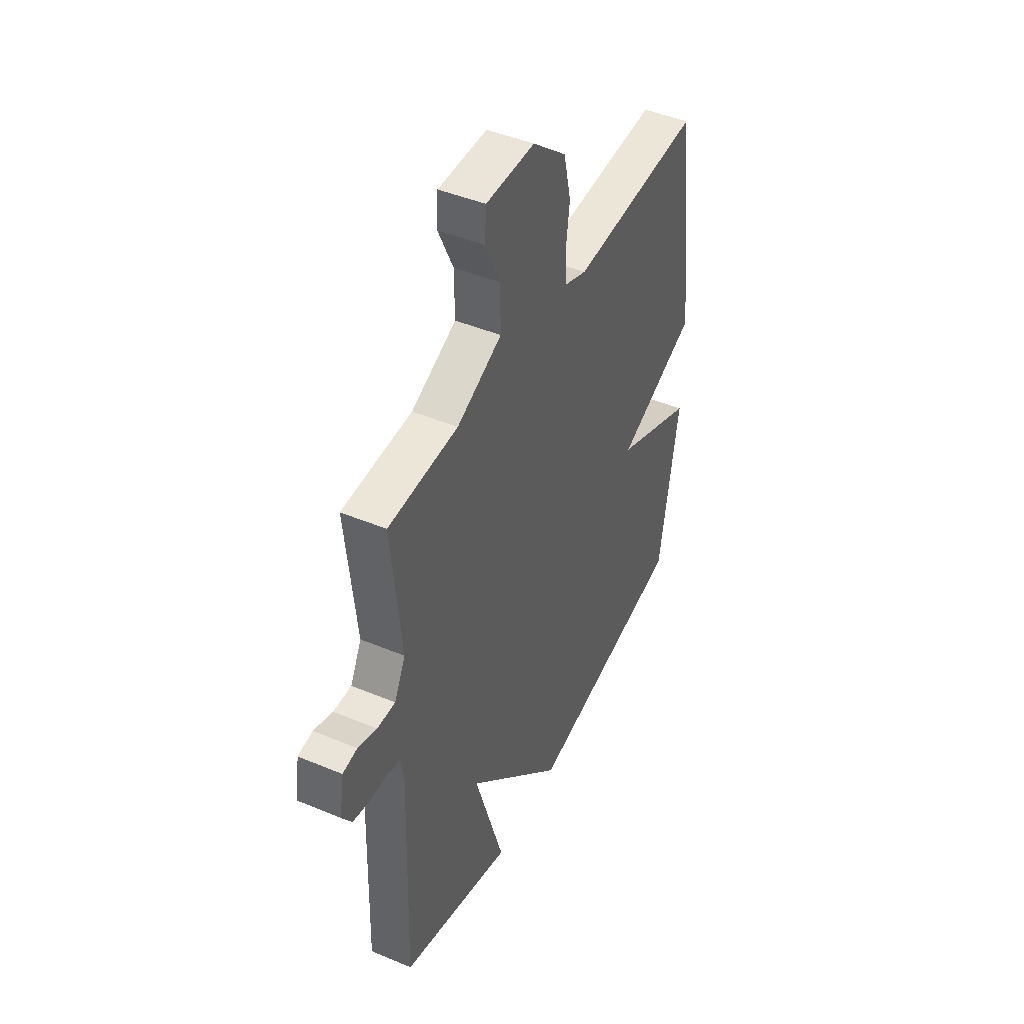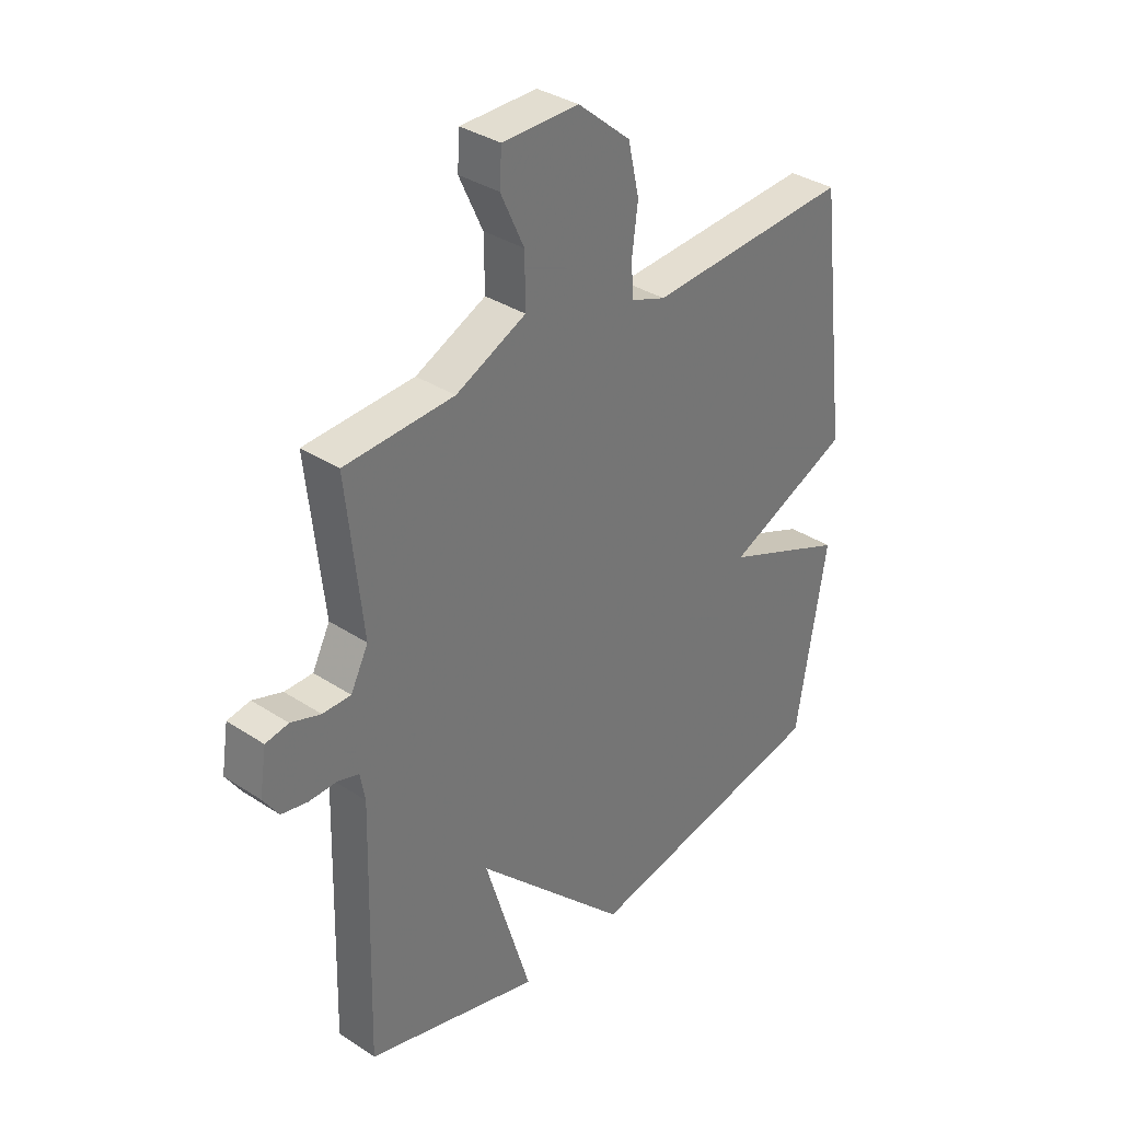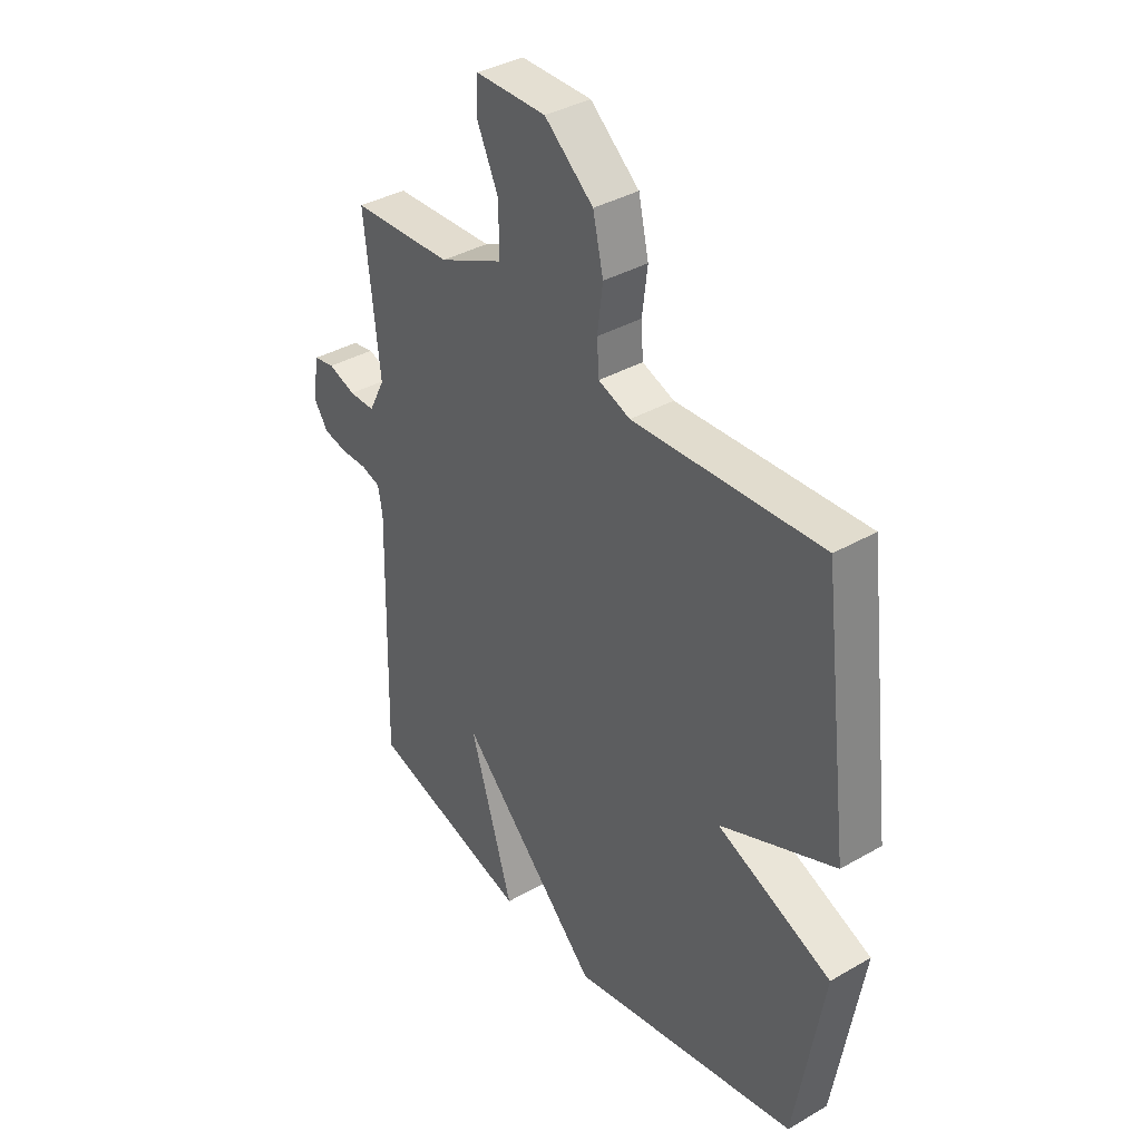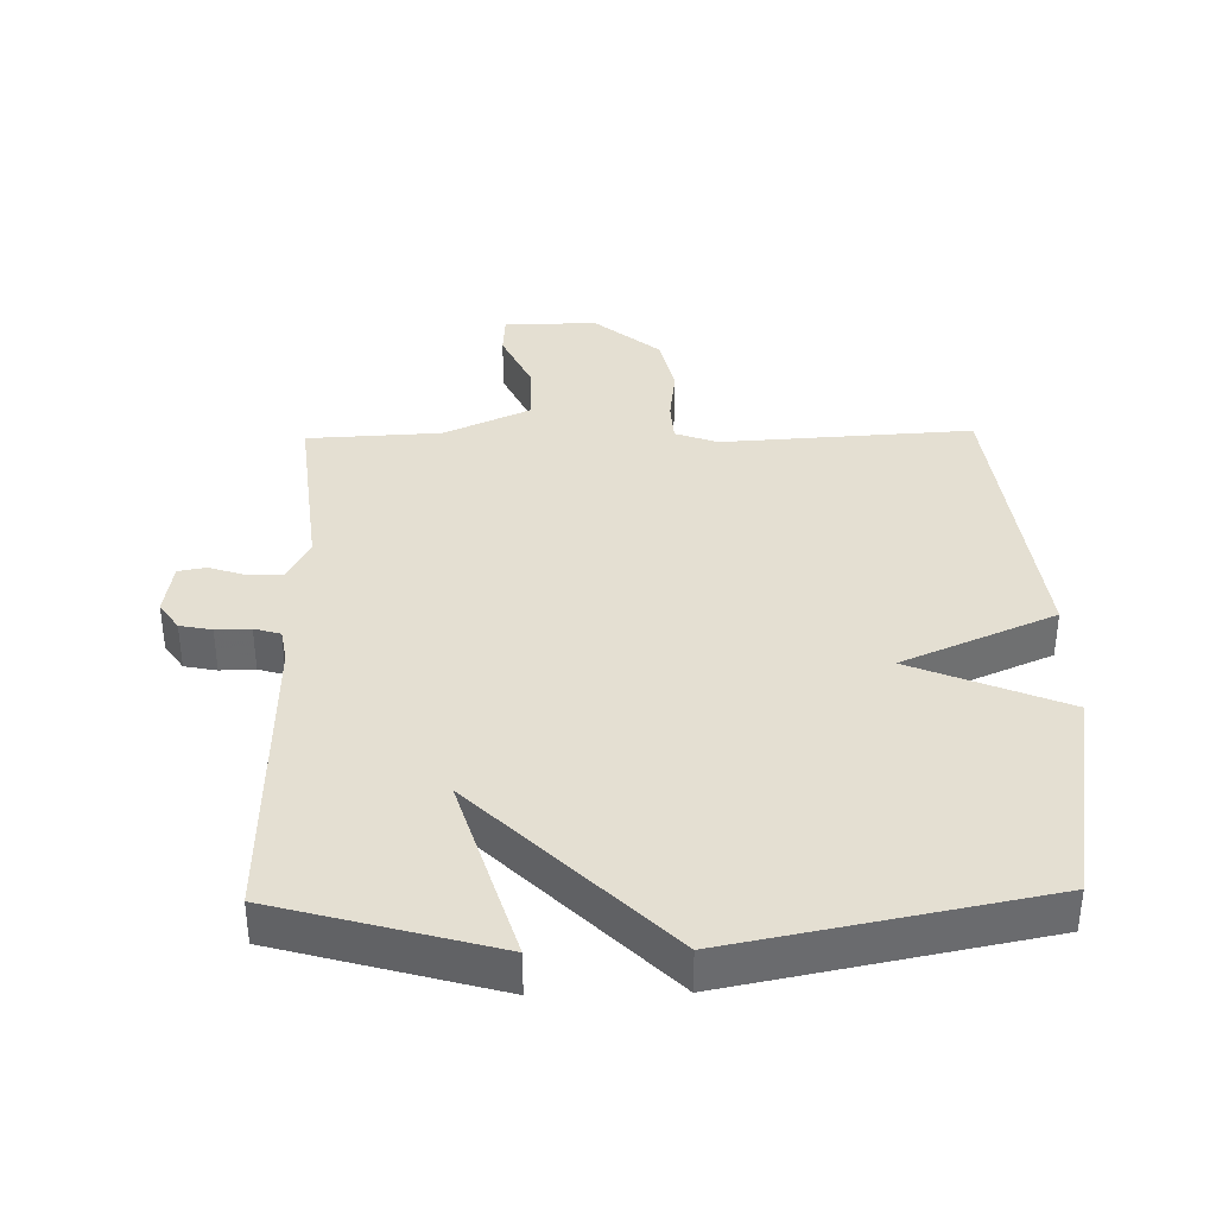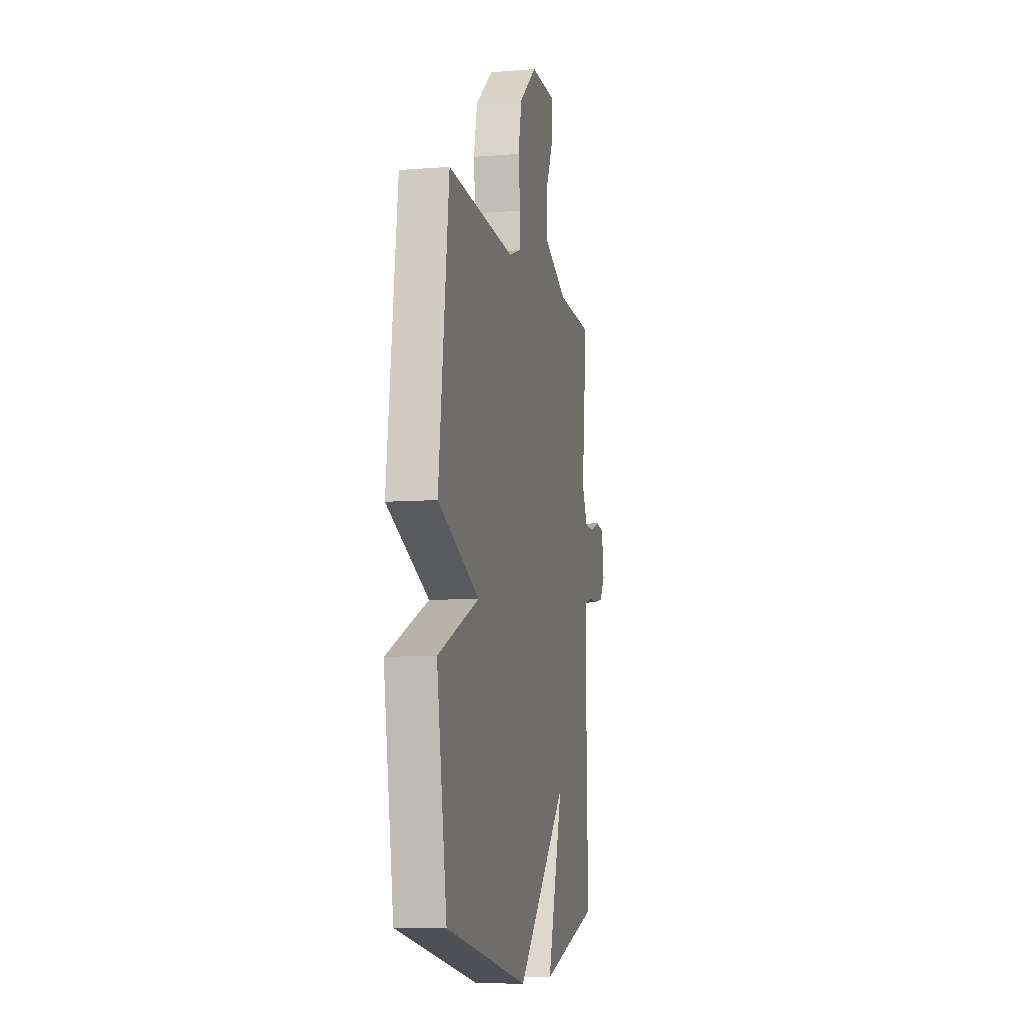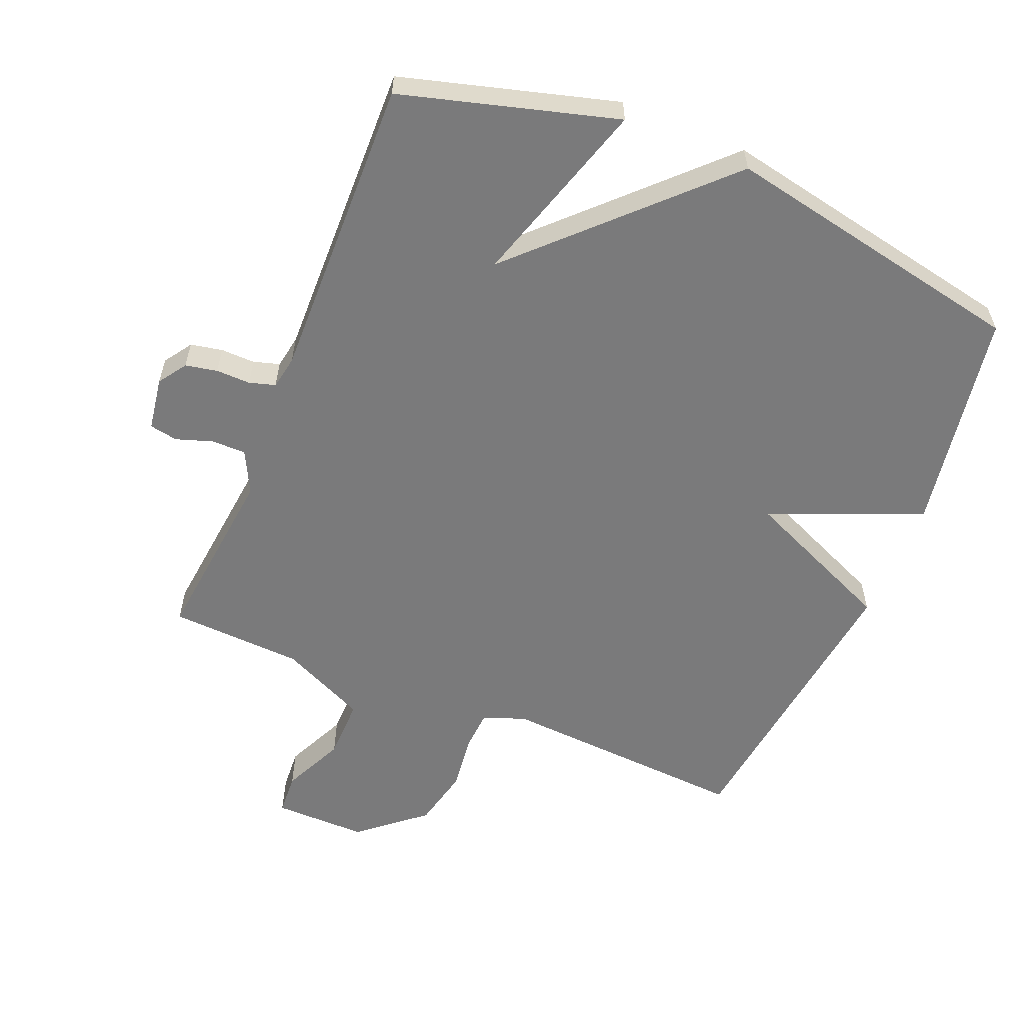
<metadata>
{"format":"obj","ext":"obj","renderer":"f3d","projection":"perspective","resolution":1024,"background":"white","views":[{"elev":45.0,"azim":115.9,"up":"+Z"},{"elev":34.8,"azim":131.2,"up":"+Z"},{"elev":37.5,"azim":-126.4,"up":"+Z"},{"elev":37.0,"azim":178.8,"up":"+Y"},{"elev":-8.4,"azim":-77.8,"up":"+Z"},{"elev":-58.1,"azim":157.5,"up":"+Y"}]}
</metadata>
<code>
v 0.5 0.07 0.5
v 0.47 0.07 0.221
v 0.503 0.07 0.156
v 0.556 0.07 0.156
v 0.612 0.07 0.175
v 0.655 0.07 0.167
v 0.668 0.07 0.085
v 0.639 0.07 0.042
v 0.59 0.07 0.032
v 0.537 0.07 0.033
v 0.497 0.07 0.021
v 0.488 0.07 -0.03
v 0.5 0.07 -0.5
v 0.17 0.07 -0.593
v 0.258 0.07 -0.304
v -0.03 0.07 -0.593
v -0.5 0.07 -0.5
v -0.557 0.07 -0.158
v -0.323 0.07 -0.06
v -0.557 0.07 0.042
v -0.5 0.07 0.5
v -0.117 0.07 0.477
v -0.052 0.07 0.501
v -0.048 0.07 0.564
v -0.059 0.07 0.65
v -0.038 0.07 0.742
v 0.061 0.07 0.825
v 0.204 0.07 0.824
v 0.208 0.07 0.76
v 0.164 0.07 0.665
v 0.163 0.07 0.571
v 0.295 0.07 0.51
v 0.5 0 0.5
v 0.47 0 0.221
v 0.503 0 0.156
v 0.556 0 0.156
v 0.612 0 0.175
v 0.655 0 0.167
v 0.668 0 0.085
v 0.639 0 0.042
v 0.59 0 0.032
v 0.537 0 0.033
v 0.497 0 0.021
v 0.488 0 -0.03
v 0.5 0 -0.5
v 0.17 0 -0.593
v 0.258 0 -0.304
v -0.03 0 -0.593
v -0.5 0 -0.5
v -0.557 0 -0.158
v -0.323 0 -0.06
v -0.557 0 0.042
v -0.5 0 0.5
v -0.117 0 0.477
v -0.052 0 0.501
v -0.048 0 0.564
v -0.059 0 0.65
v -0.038 0 0.742
v 0.061 0 0.825
v 0.204 0 0.824
v 0.208 0 0.76
v 0.164 0 0.665
v 0.163 0 0.571
v 0.295 0 0.51
f 28 29 30
f 27 28 30
f 26 27 30
f 25 26 30
f 24 25 30
f 23 24 30 31
f 22 23 31 32
f 19 20 21 22
f 17 18 19
f 16 17 19
f 15 16 19
f 32 1 2
f 22 32 2
f 19 22 2
f 15 19 2
f 14 15 2
f 13 14 2
f 12 13 2
f 8 9 10
f 7 8 10
f 6 7 10
f 5 6 10
f 4 5 10
f 3 4 10 11
f 2 3 11 12
f 62 61 60
f 62 60 59
f 62 59 58
f 62 58 57
f 62 57 56
f 63 62 56 55
f 64 63 55 54
f 54 53 52 51
f 51 50 49
f 51 49 48
f 51 48 47
f 34 33 64
f 34 64 54
f 34 54 51
f 34 51 47
f 34 47 46
f 34 46 45
f 34 45 44
f 42 41 40
f 42 40 39
f 42 39 38
f 42 38 37
f 42 37 36
f 43 42 36 35
f 44 43 35 34
f 1 33 34 2
f 2 34 35 3
f 3 35 36 4
f 4 36 37 5
f 5 37 38 6
f 6 38 39 7
f 7 39 40 8
f 8 40 41 9
f 9 41 42 10
f 10 42 43 11
f 11 43 44 12
f 12 44 45 13
f 13 45 46 14
f 14 46 47 15
f 15 47 48 16
f 16 48 49 17
f 17 49 50 18
f 18 50 51 19
f 19 51 52 20
f 20 52 53 21
f 21 53 54 22
f 22 54 55 23
f 23 55 56 24
f 24 56 57 25
f 25 57 58 26
f 26 58 59 27
f 27 59 60 28
f 28 60 61 29
f 29 61 62 30
f 30 62 63 31
f 31 63 64 32
f 32 64 33 1

</code>
